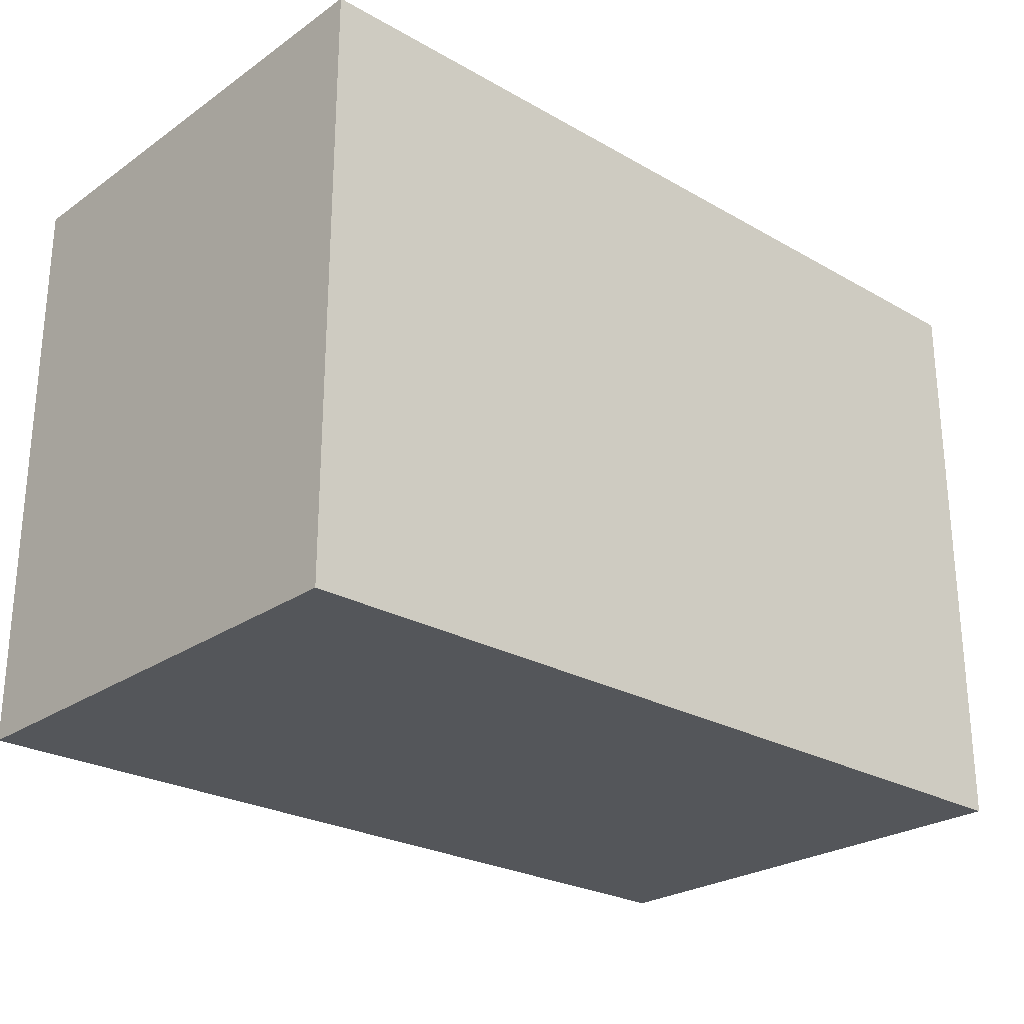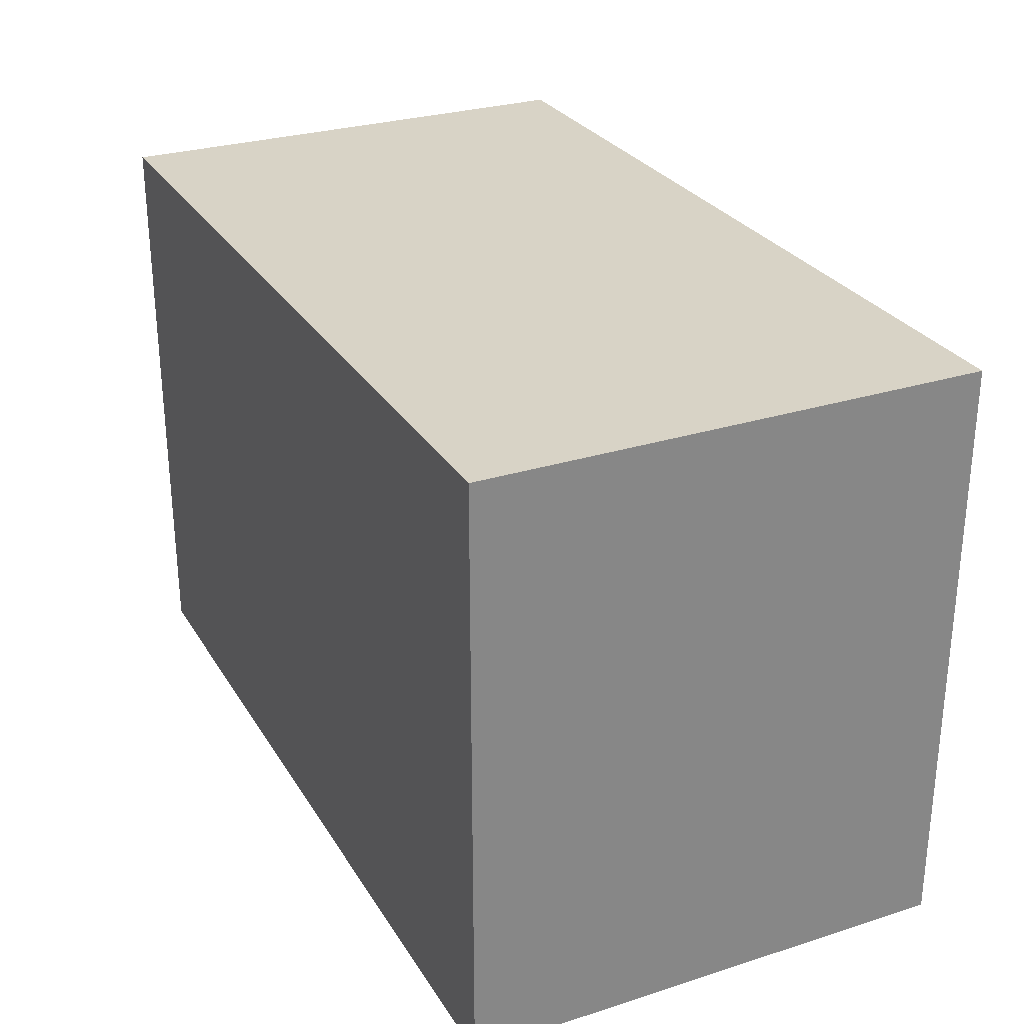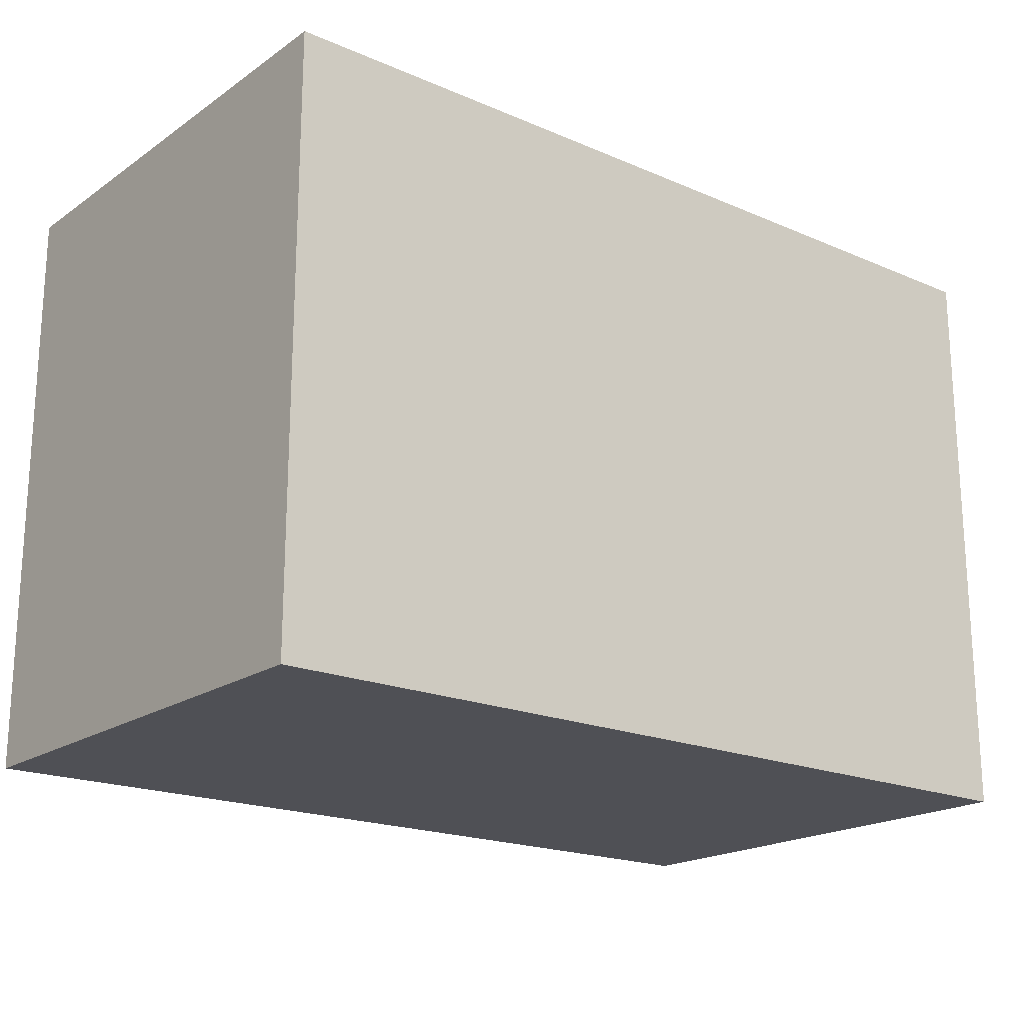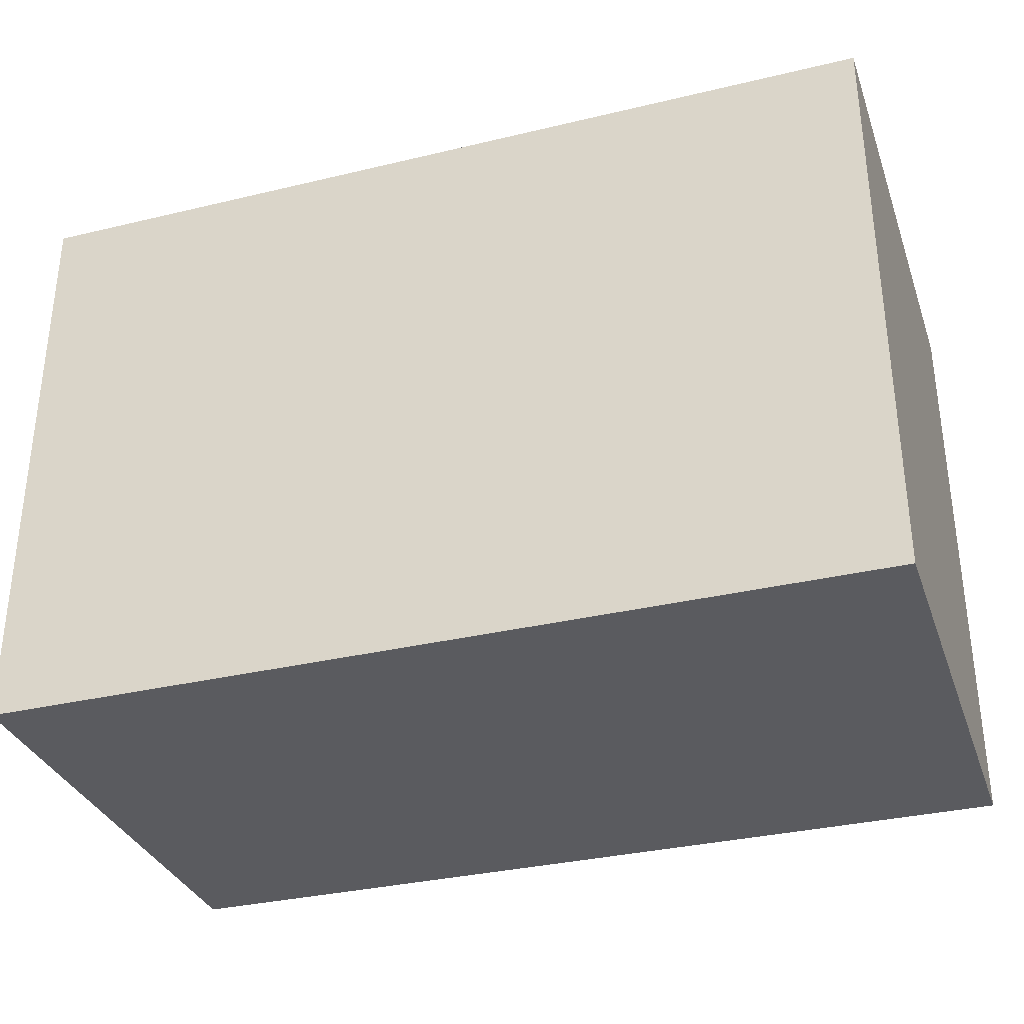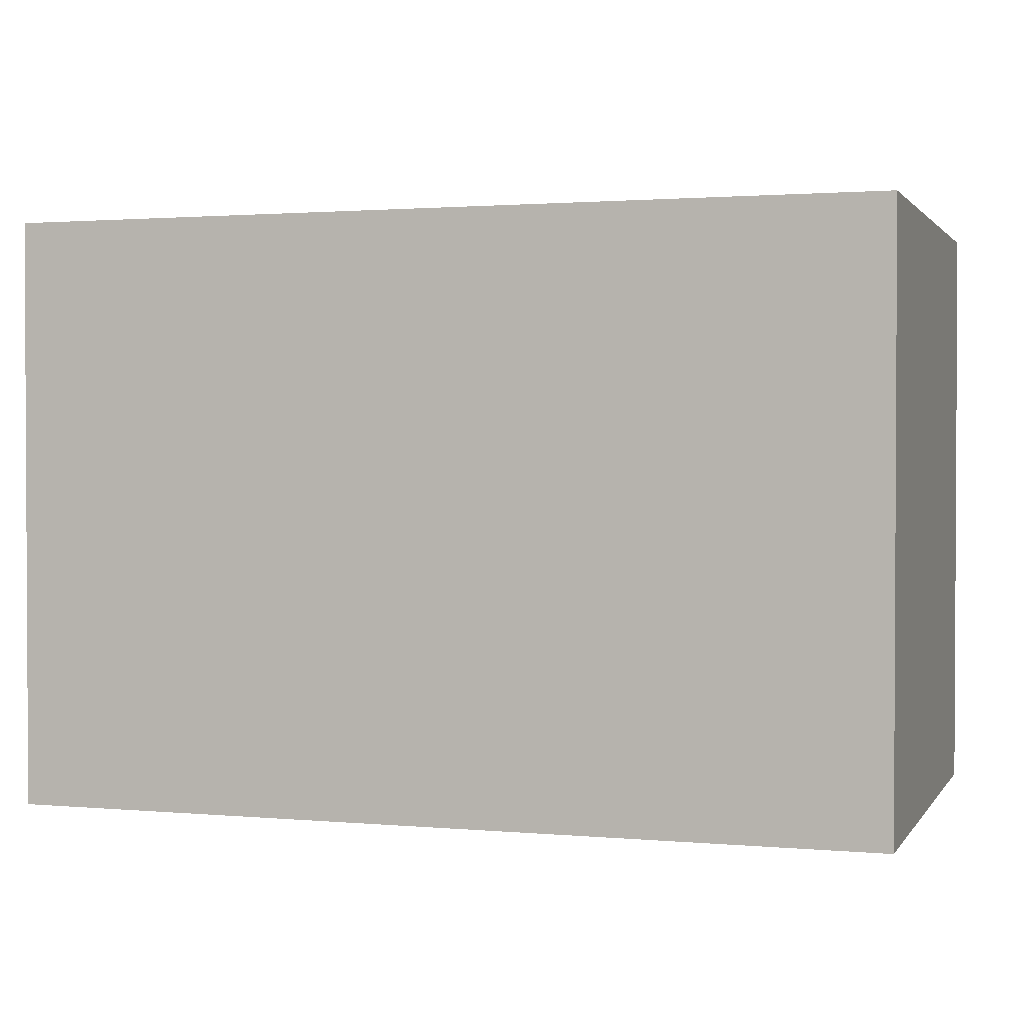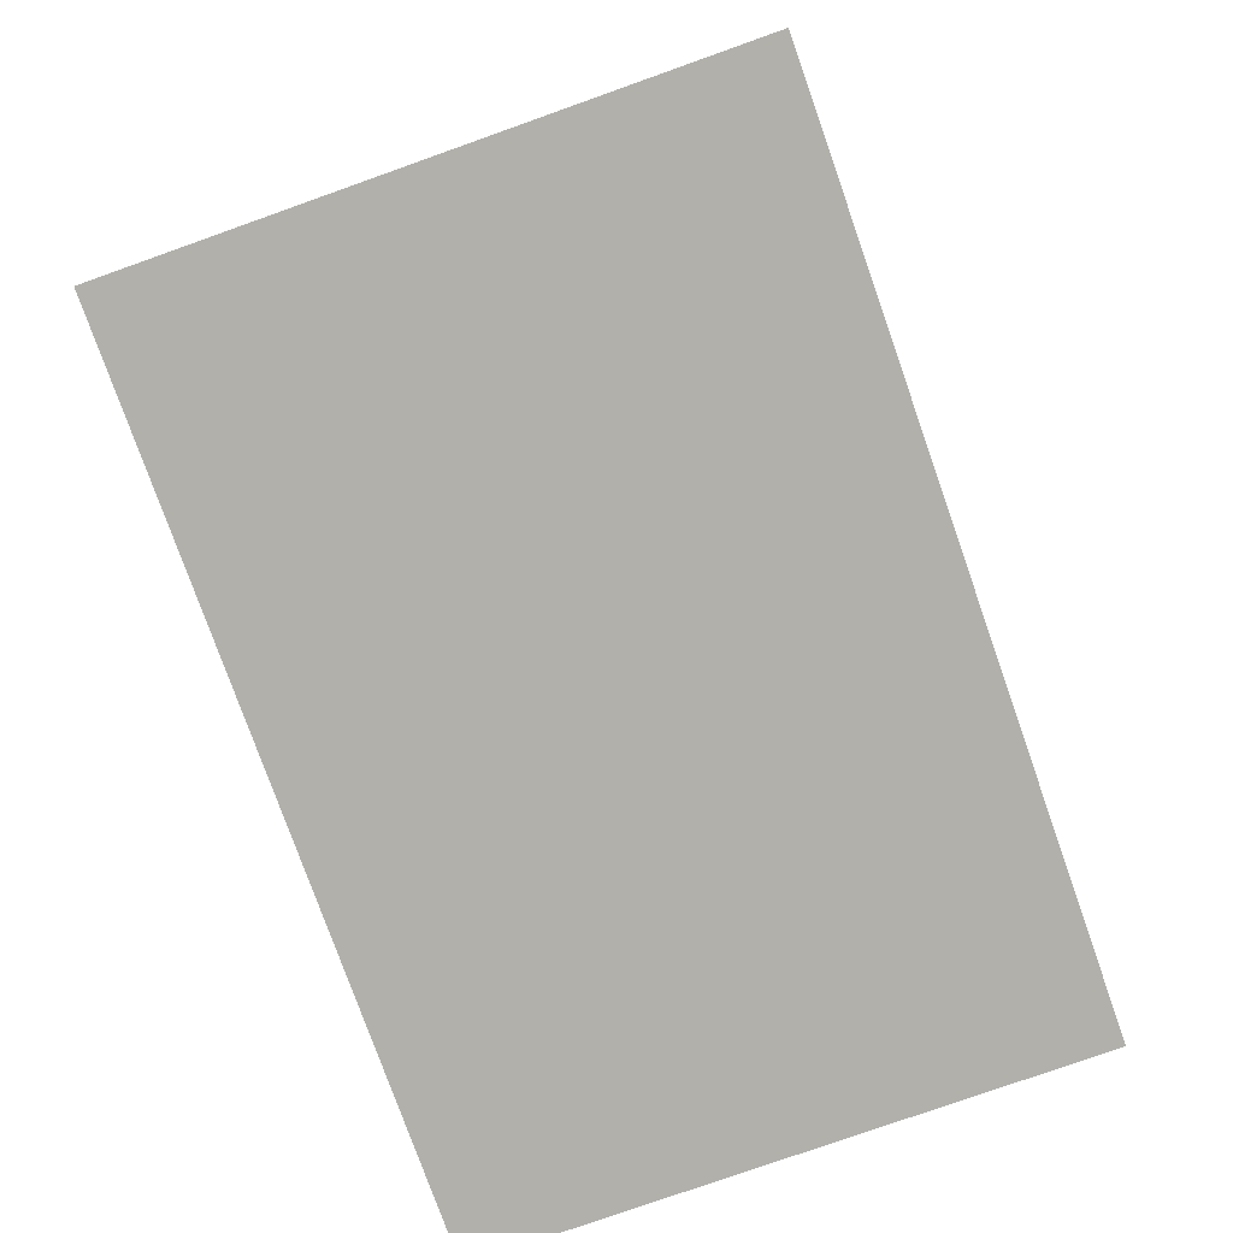
<metadata>
{"format":"obj","ext":"obj","renderer":"f3d","projection":"perspective","resolution":1024,"background":"white","views":[{"elev":-25.5,"azim":137.7,"up":"+Y"},{"elev":28.2,"azim":-115.6,"up":"+Y"},{"elev":-19.4,"azim":-38.7,"up":"+Y"},{"elev":-33.2,"azim":18.2,"up":"+Y"},{"elev":1.6,"azim":17.9,"up":"+Y"},{"elev":-78.4,"azim":-70.5,"up":"+Z"}]}
</metadata>
<code>
v 8.815 0 0.7143
v 0.6479 0 0.7143
v 0.6479 5.5 0.7143
v 8.815 5.5 0.7143
v 8.815 0 5.334
v 8.815 0 0.7143
v 8.815 5.5 0.7143
v 8.815 5.5 5.334
v 0.6479 0 5.334
v 8.815 0 5.334
v 8.815 5.5 5.334
v 0.6479 5.5 5.334
v 0.6479 0 0.7143
v 0.6479 0 5.334
v 0.6479 5.5 5.334
v 0.6479 5.5 0.7143
v 0.6479 5.5 0.7143
v 0.6479 5.5 5.334
v 8.815 5.5 5.334
v 8.815 5.5 0.7143
v 0.6479 0 5.334
v 0.6479 0 0.7143
v 8.815 0 0.7143
v 8.815 0 5.334
g 89056330-e2d1-11ea-806c-54bf646e7e1f
f 1 2 4
f 4 2 3
g 8905d8a4-e2d1-11ea-a556-54bf646e7e1f
f 5 6 8
f 8 6 7
g 8906269c-e2d1-11ea-9079-54bf646e7e1f
f 9 10 12
f 12 10 11
g 89069be6-e2d1-11ea-938f-54bf646e7e1f
f 13 14 16
f 16 14 15
g 8907111a-e2d1-11ea-839a-54bf646e7e1f
f 17 18 20
f 20 18 19
g 8907864a-e2d1-11ea-800c-54bf646e7e1f
f 22 23 21
f 21 23 24

</code>
